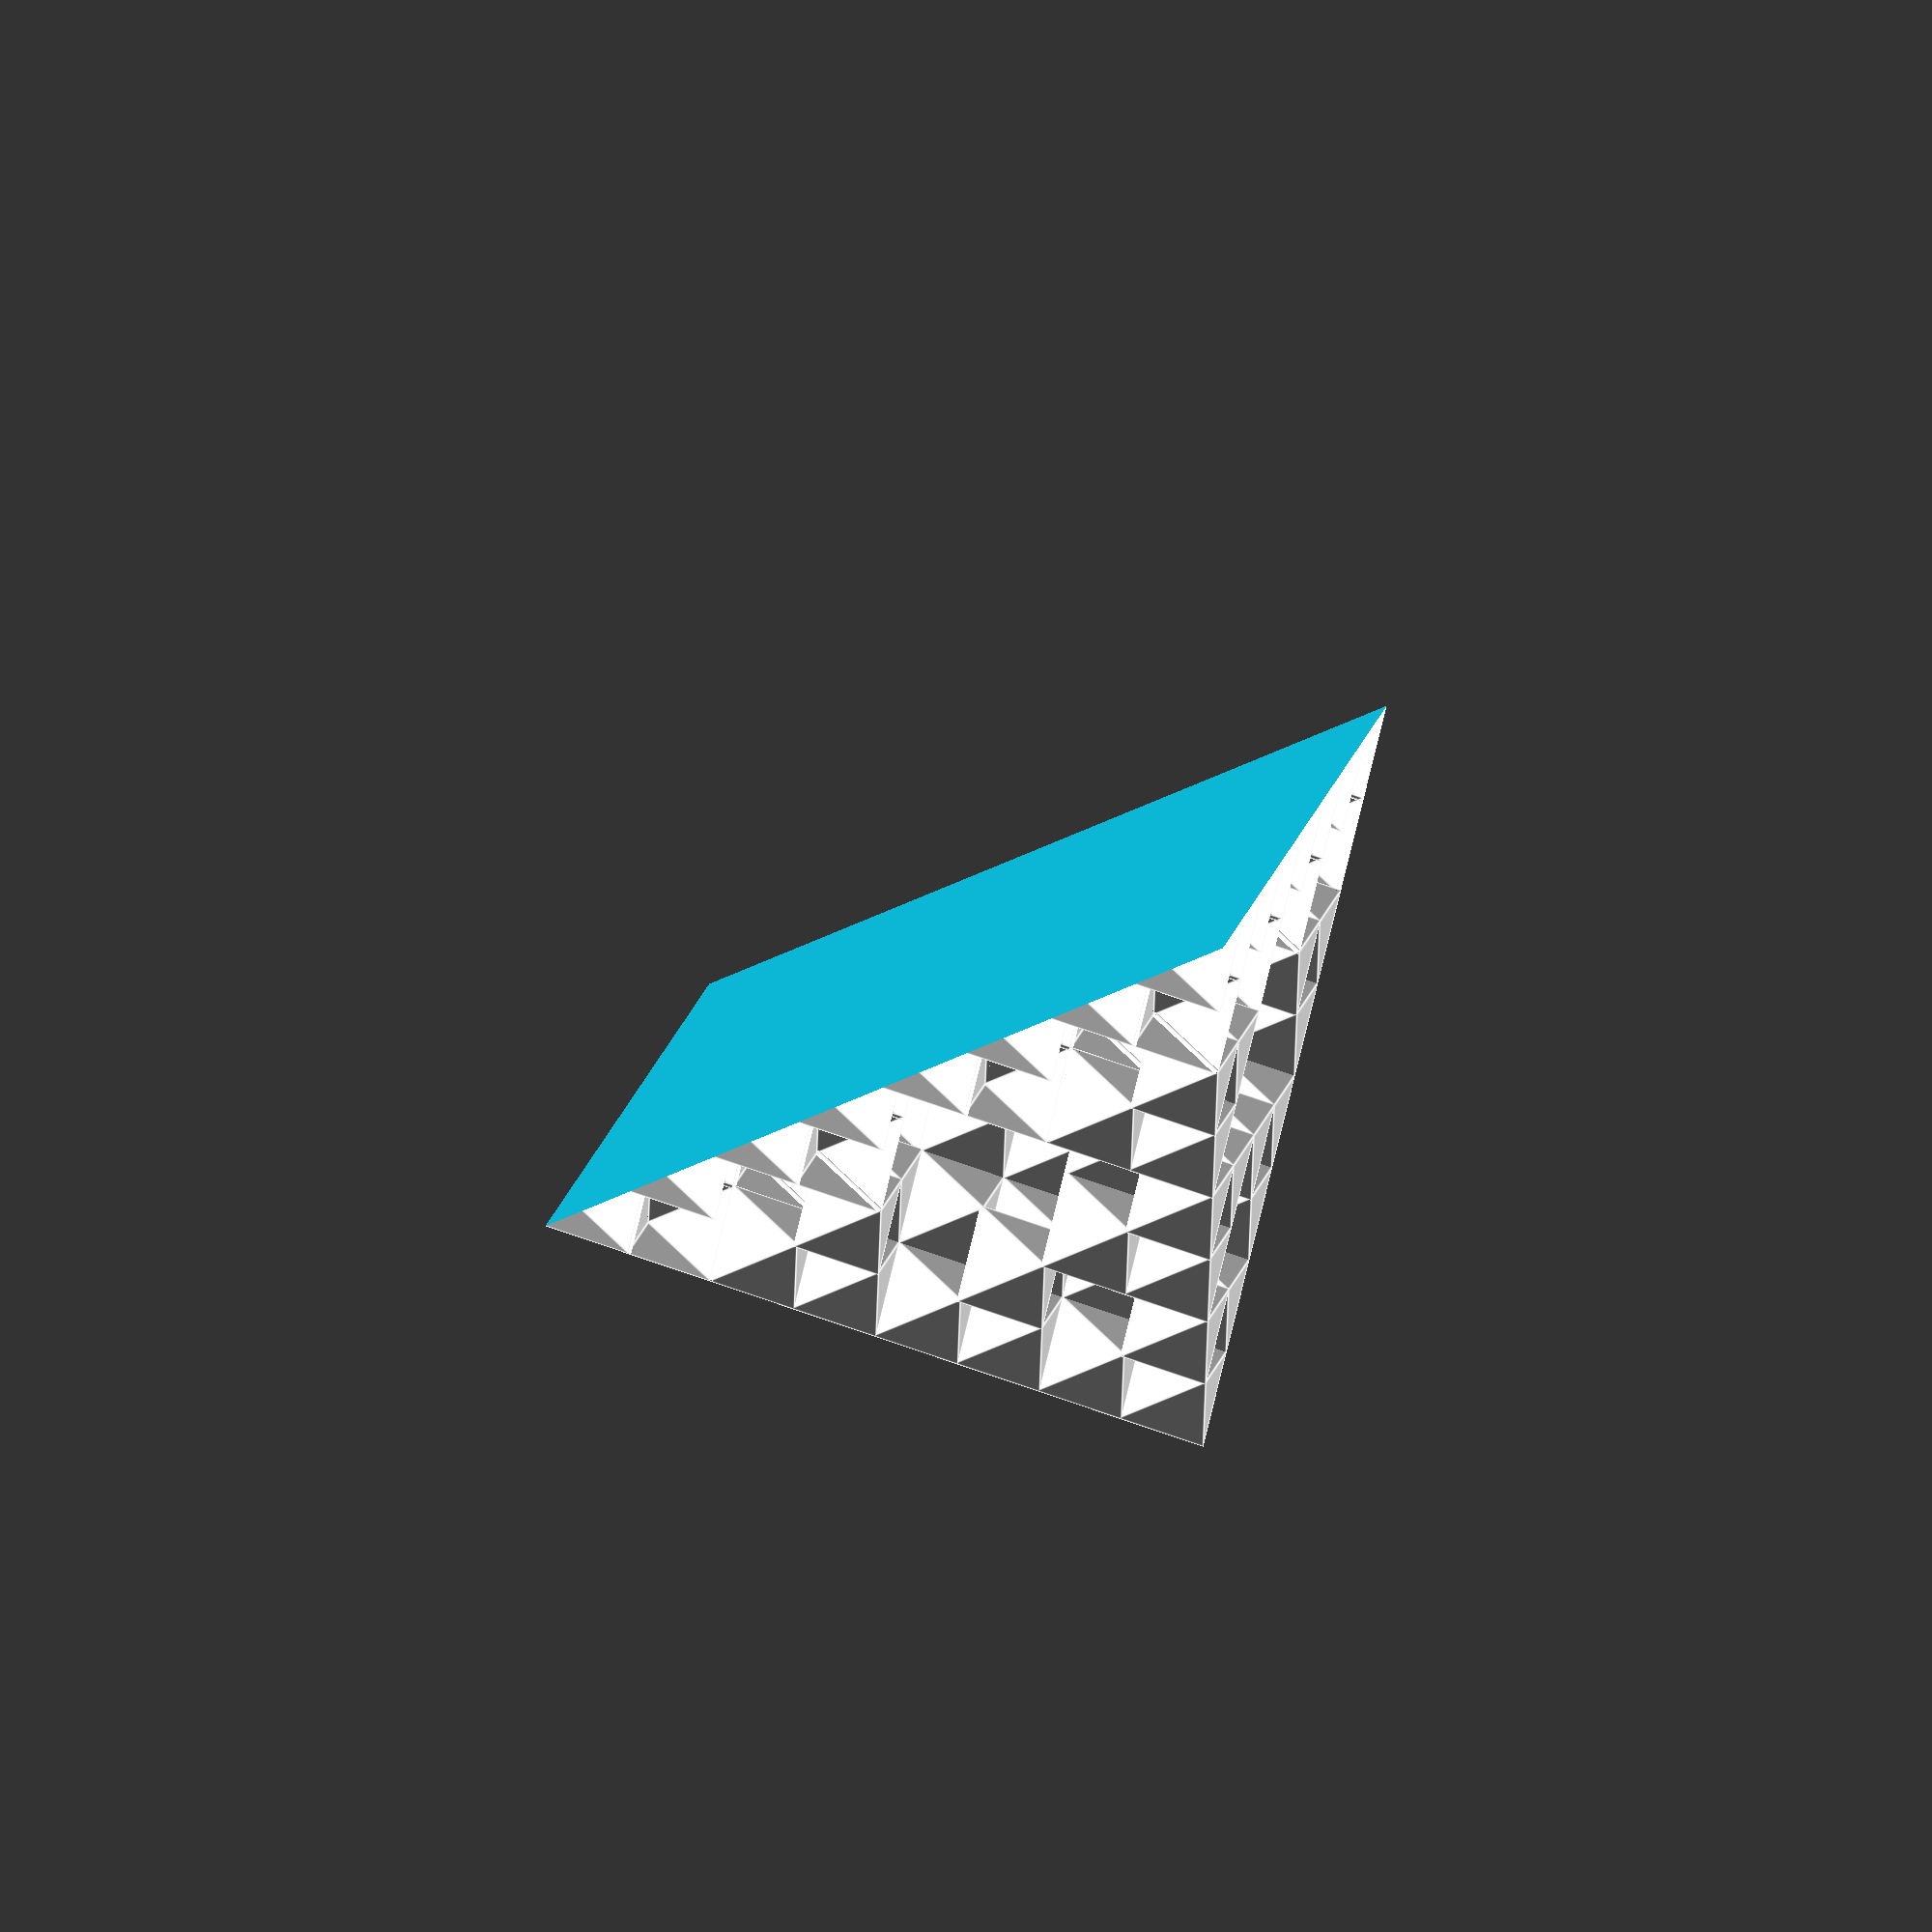
<openscad>
// shape of the model
shape = "pyramid";//[octahedron,pyramid]
//base size
size = 50;
//number of cutouts ( smaller number = more cutouts)
x = 0;
// thicken up the octahedron a little bit
thicken = .20;

// octahedron size
fdepth = 3;


size0 = size / sqrt(2);

module octa(depth, vec, sz) {
    cx = vec[0];
    cy = vec[1];
    cz = vec[2];
    if (depth == fdepth) {
        szc = sz + thicken;
        polyhedron(points = [
            [cx      , cy      , cz + szc],
            [cx + szc, cy      , cz      ],
            [cx      , cy + szc, cz      ],
            [cx - szc, cy      , cz      ],
            [cx      , cy - szc, cz      ],
            [cx      , cy      , cz - szc]],
           faces = [[0, 1, 2], [0, 2, 3], [0, 3, 4], [0, 4, 1],
                    [5, 4, 3], [5, 3, 2], [5, 2, 1], [5, 1, 4]],
            convexity = 2);
    } else {
       octa(depth + 1, [cx         , cy         , cz + sz / 2], sz / 2);
       octa(depth + 1, [cx + sz / 2, cy         , cz         ], sz / 2);
       octa(depth + 1, [cx         , cy + sz / 2, cz         ], sz / 2);
       octa(depth + 1, [cx - sz / 2, cy         , cz         ], sz / 2);
       octa(depth + 1, [cx         , cy - sz / 2, cz         ], sz / 2);
       octa(depth + 1, [cx         , cy         , cz - sz / 2], sz / 2);
    }
}
module cutout_cube(){
    translate([0, 0, -5000]){
    cube([10000, 10000, 10000], center=true);
}
}
if (shape == "pyramid"){
    echo("pyramid");
    difference(){
    octa(x, [0, 0, 0], size0);
        
    cutout_cube();
    }
}
else{
    octa(x, [0, 0, 0], size0);
}
// https://www.thingiverse.com/thing:1123004    
</openscad>
<views>
elev=77.3 azim=31.4 roll=205.7 proj=o view=edges
</views>
